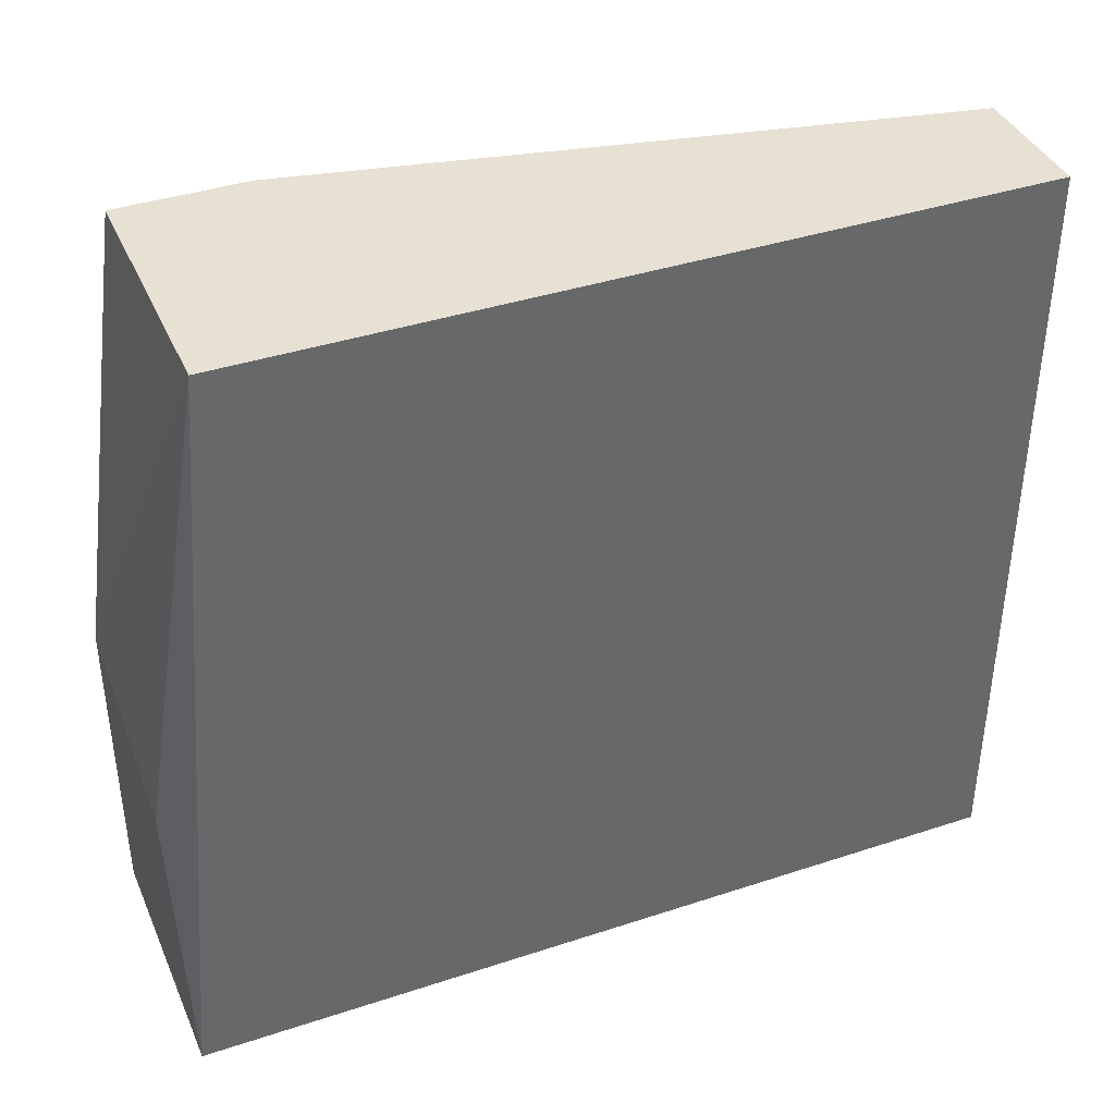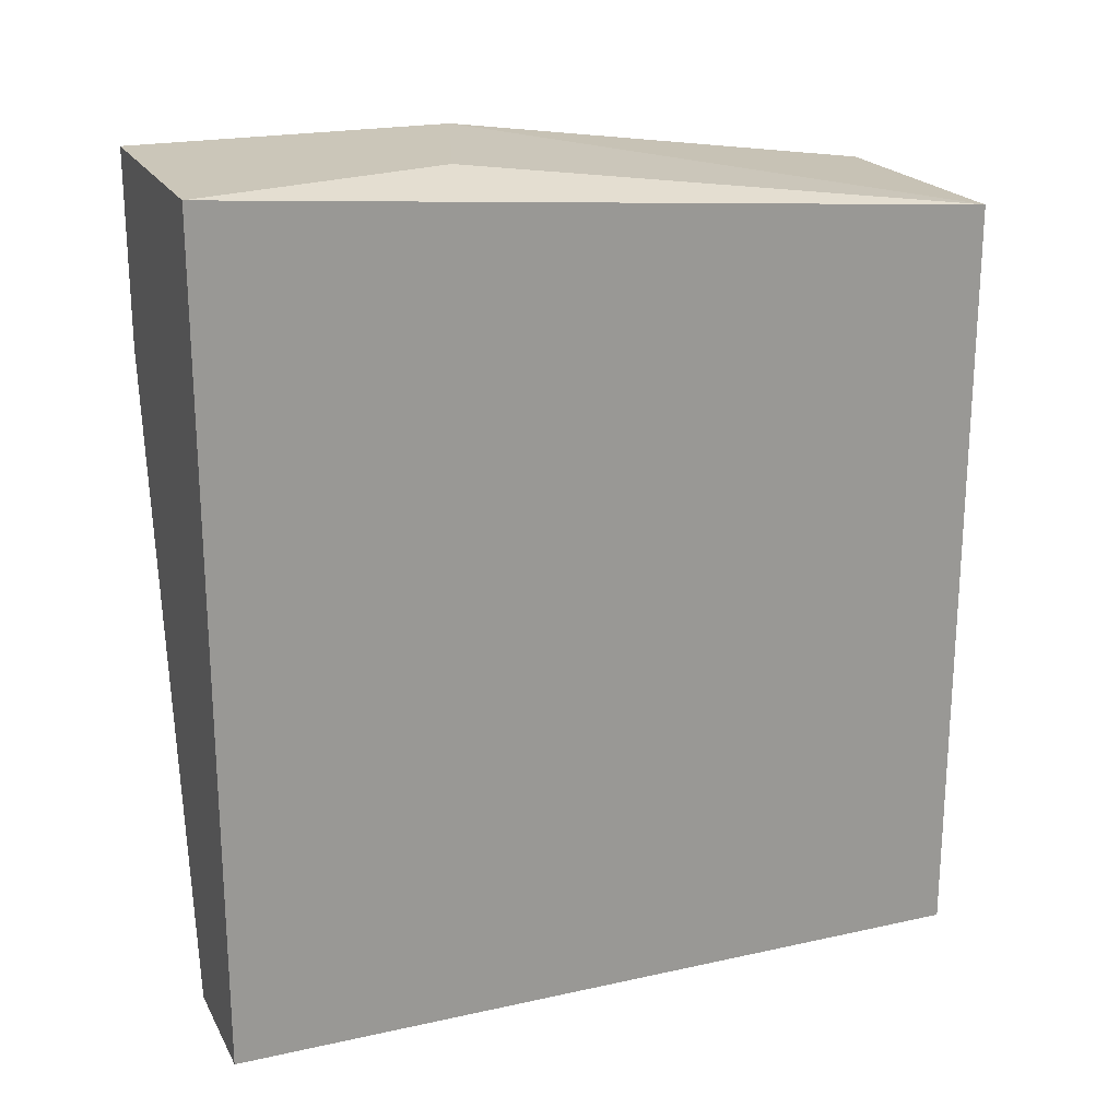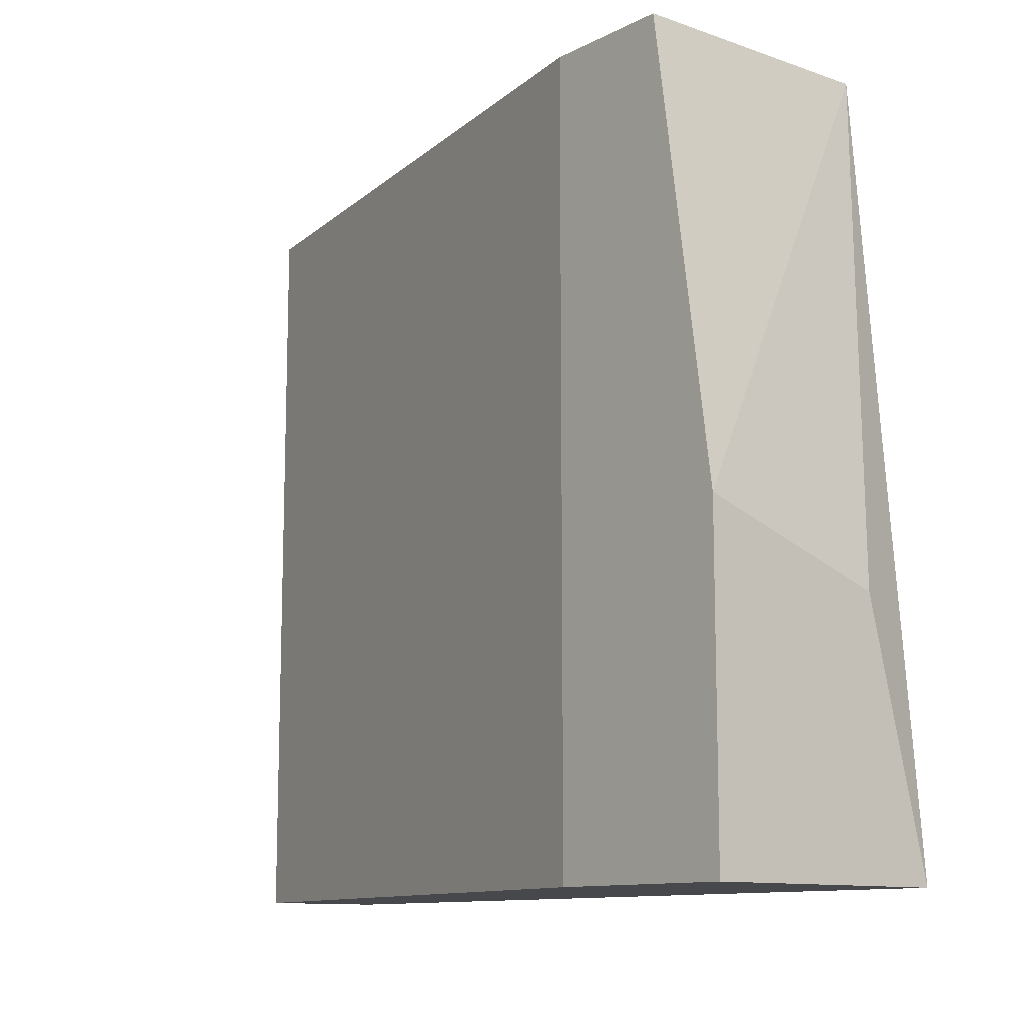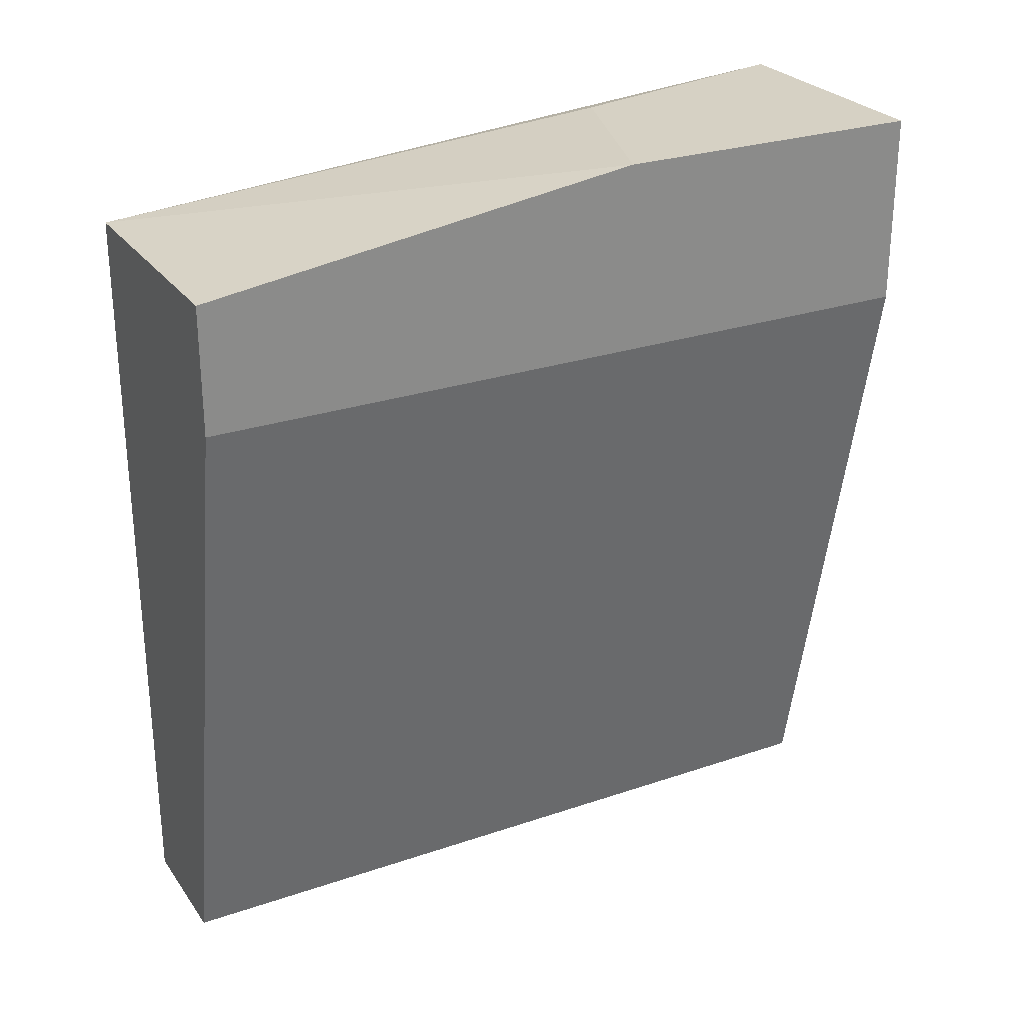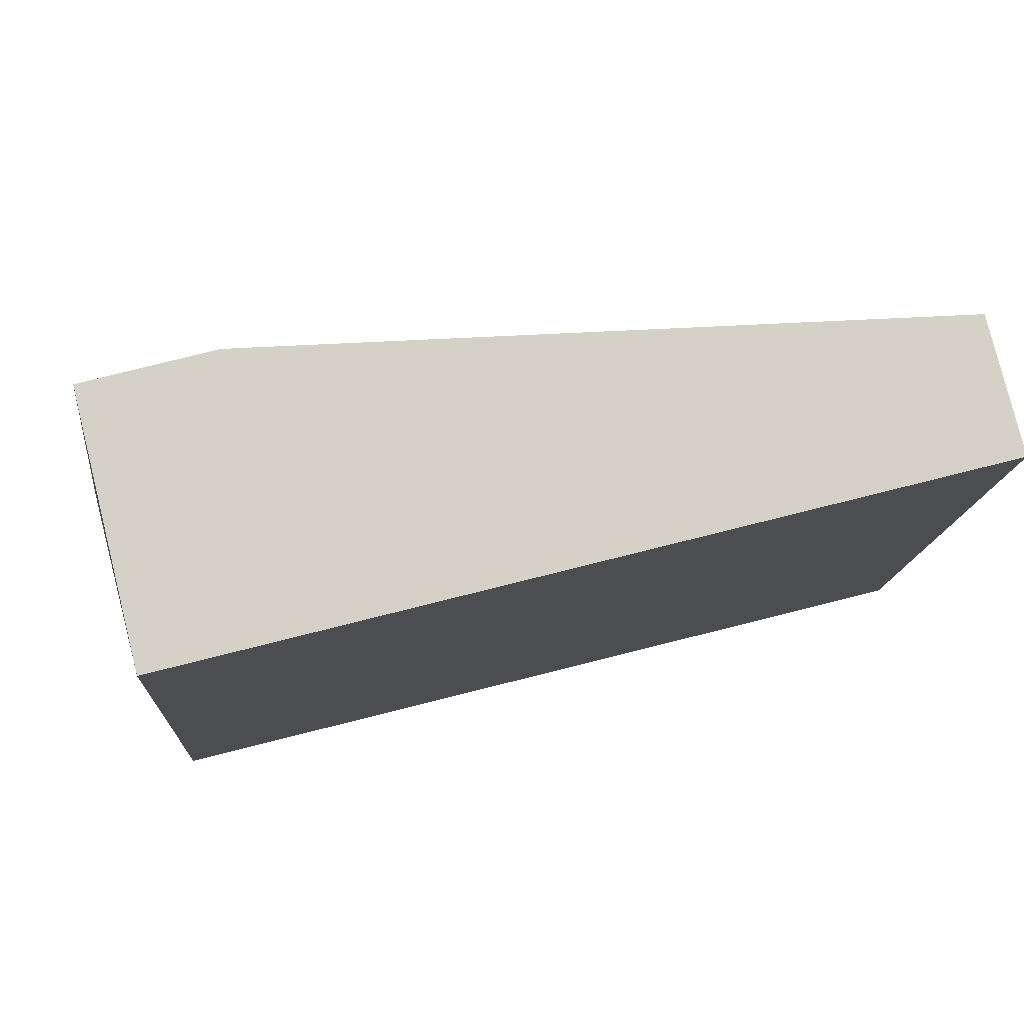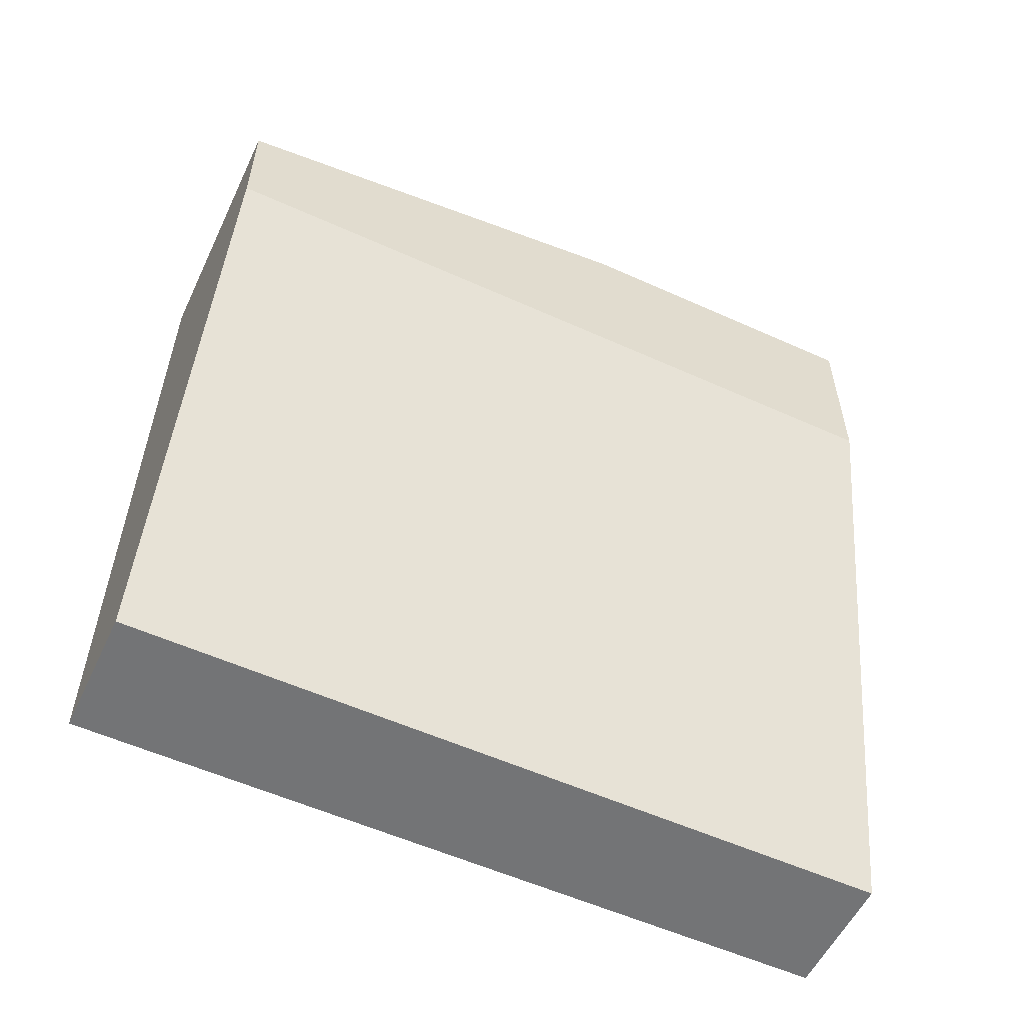
<metadata>
{"format":"obj","ext":"obj","renderer":"f3d","projection":"perspective","resolution":1024,"background":"white","views":[{"elev":39.4,"azim":67.7,"up":"+Y"},{"elev":21.0,"azim":68.4,"up":"+Z"},{"elev":-11.4,"azim":-39.7,"up":"+Y"},{"elev":26.8,"azim":-117.9,"up":"+Z"},{"elev":79.5,"azim":76.0,"up":"+Y"},{"elev":-56.1,"azim":-115.3,"up":"+Z"}]}
</metadata>
<code>
v 0.007053 0.007184 0.04858
v 0.007053 0.007184 0.05205
v 0.007053 -0.01364 0.05378
v 0.007053 -0.01364 0.04858
v 0.007053 -0.004962 0.05378
v 0.01226 -0.006697 0.05378
v 0.01399 0.007184 0.03122
v 0.01399 0.007184 0.05205
v 0.01399 -0.01364 0.03122
v 0.01399 -0.01364 0.05378
v 0.01052 0.007184 0.03122
v 0.01052 -0.01364 0.03122
f 8 2 5
f 9 12 11
f 12 9 3
f 8 11 2
f 6 3 10
f 3 9 10
f 8 6 10
f 9 8 10
f 9 11 7
f 8 9 7
f 11 8 7
f 11 12 4
f 12 3 4
f 3 2 4
f 4 2 1
f 2 11 1
f 11 4 1
f 3 6 5
f 6 8 5
f 2 3 5

</code>
